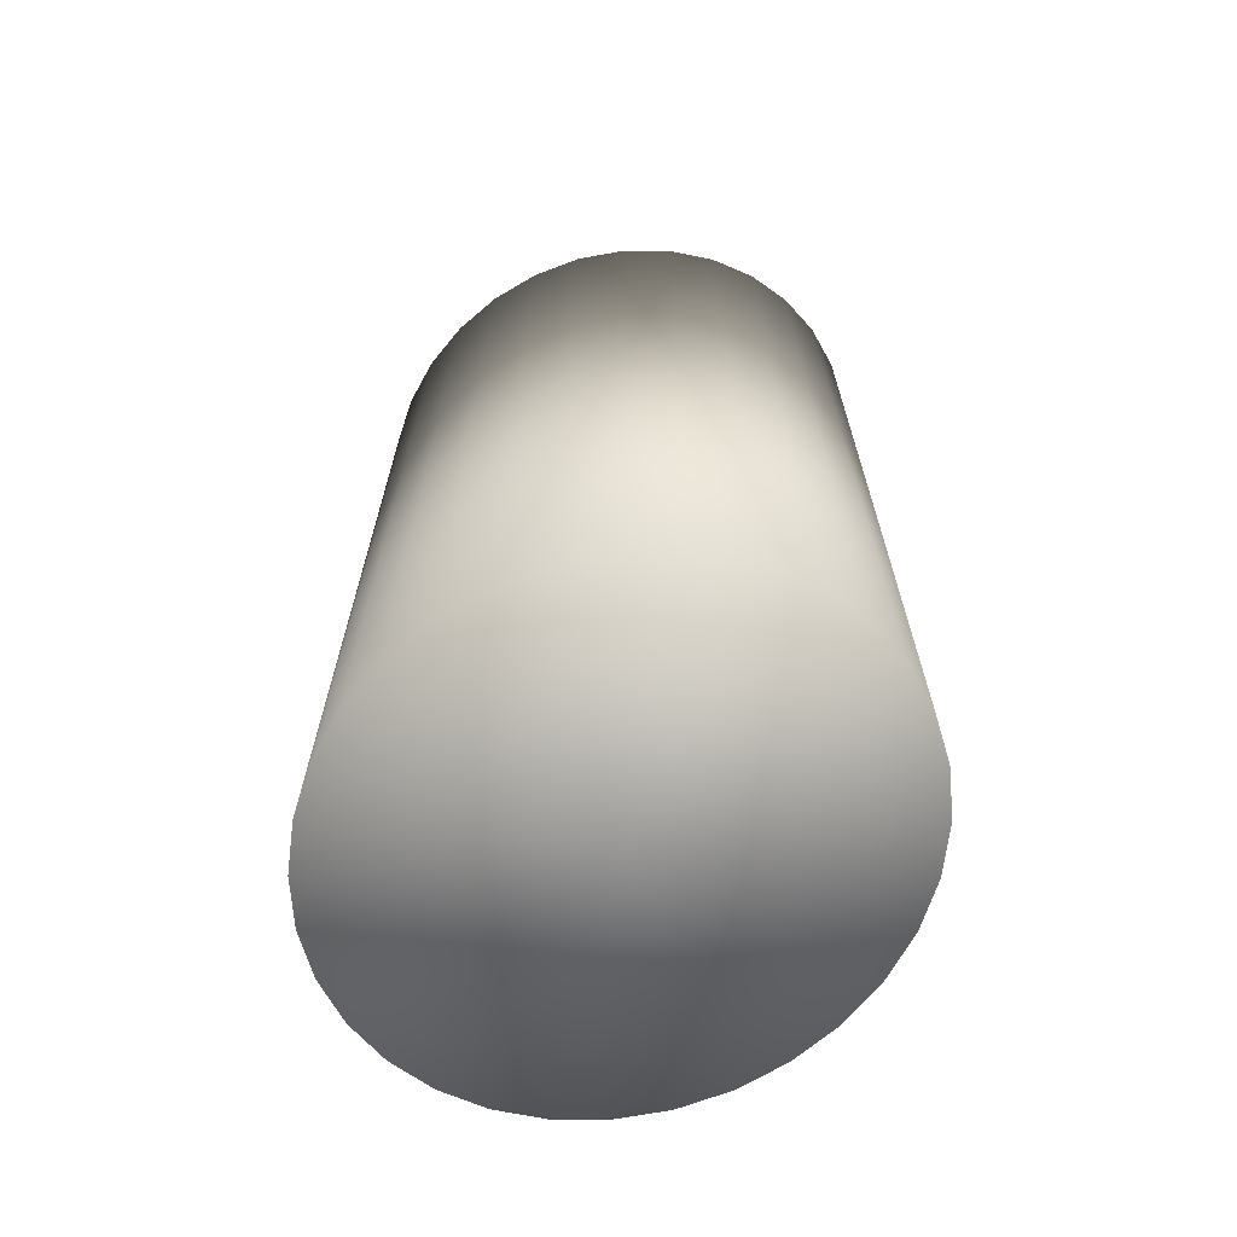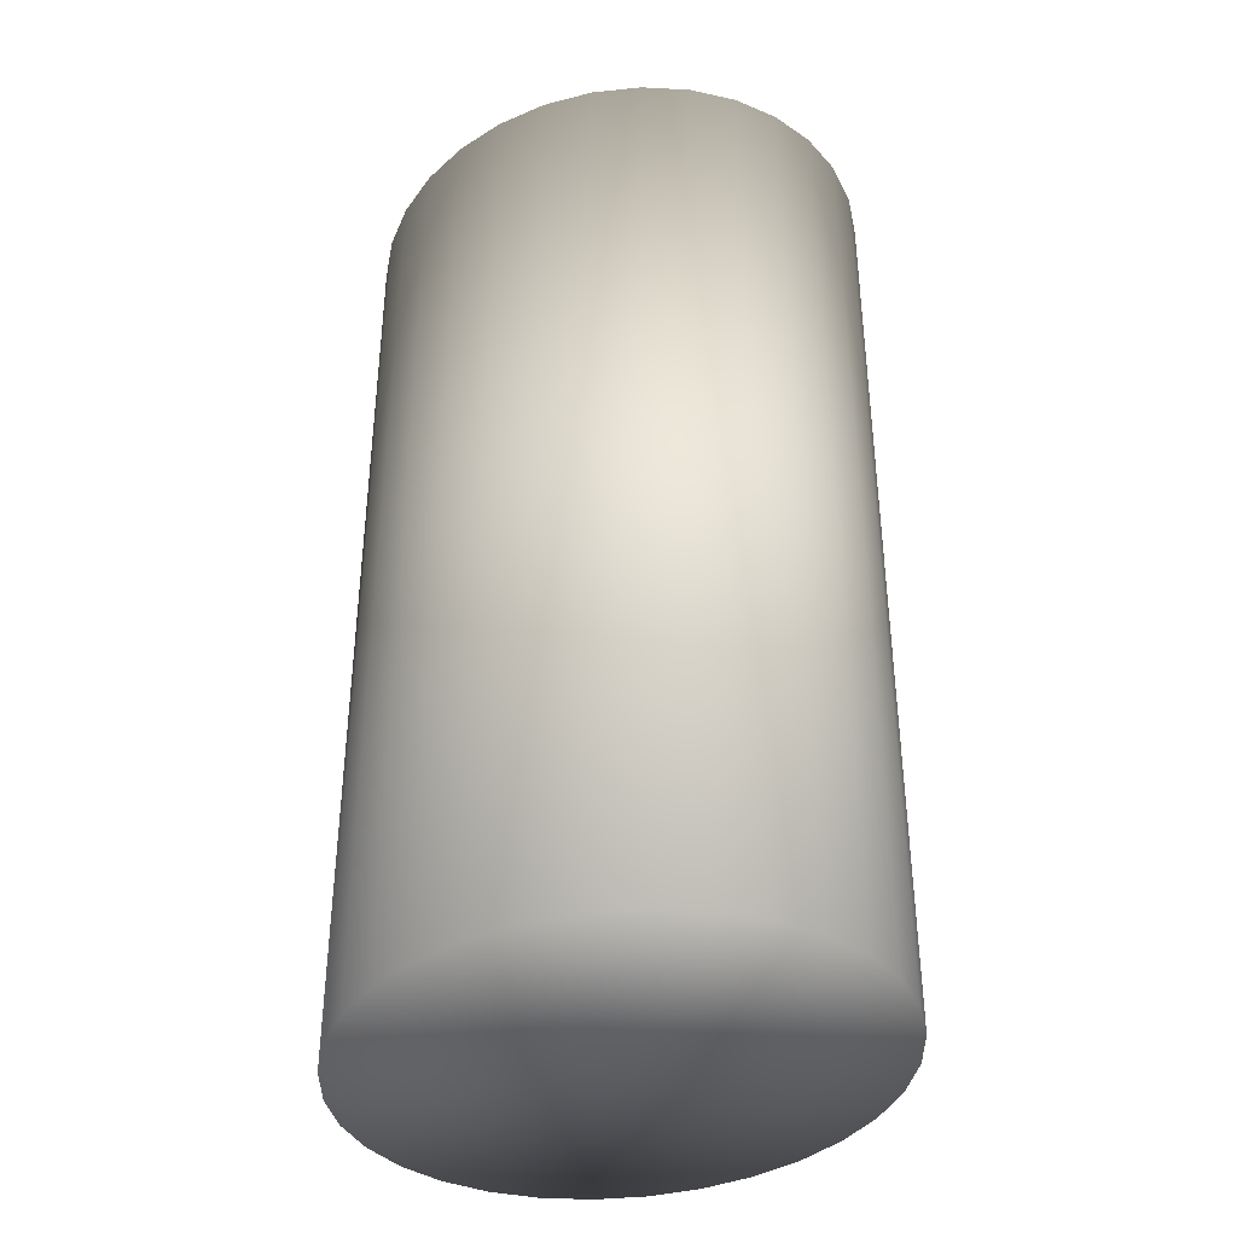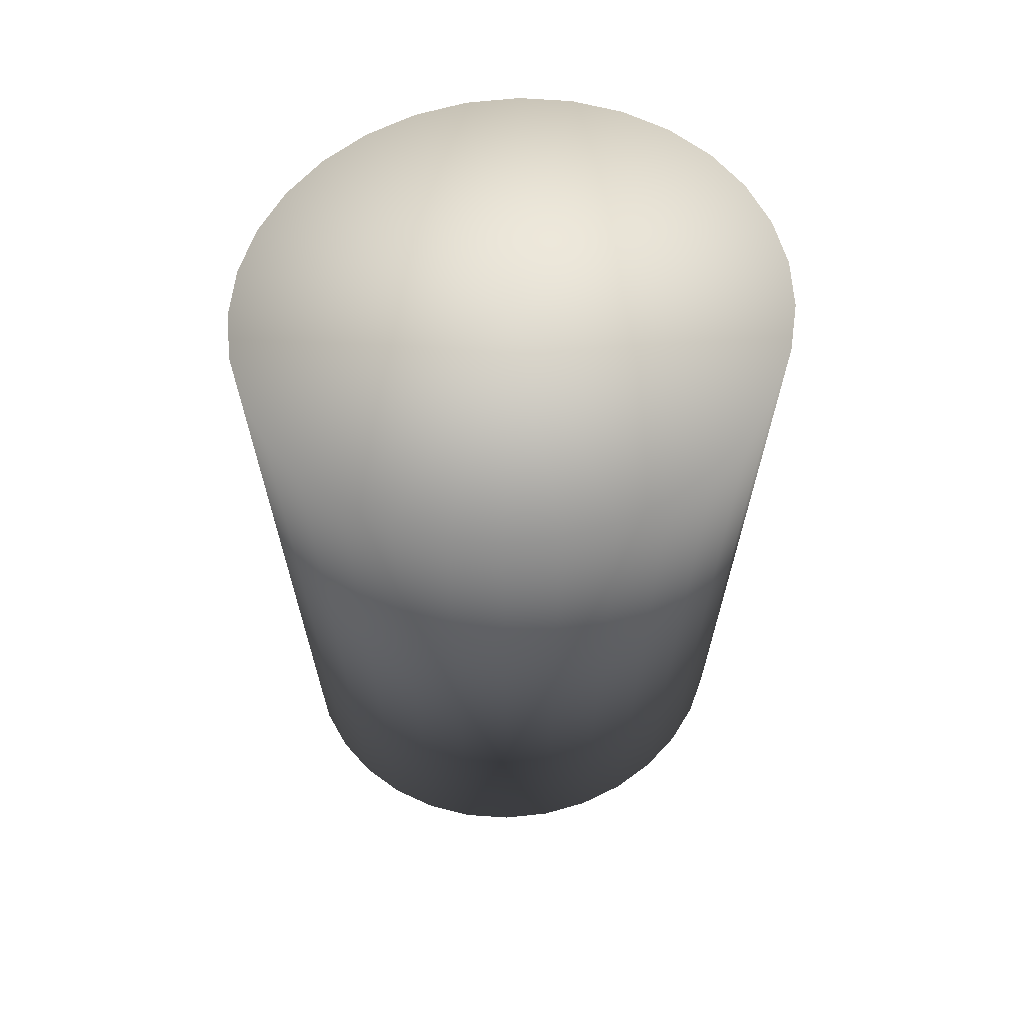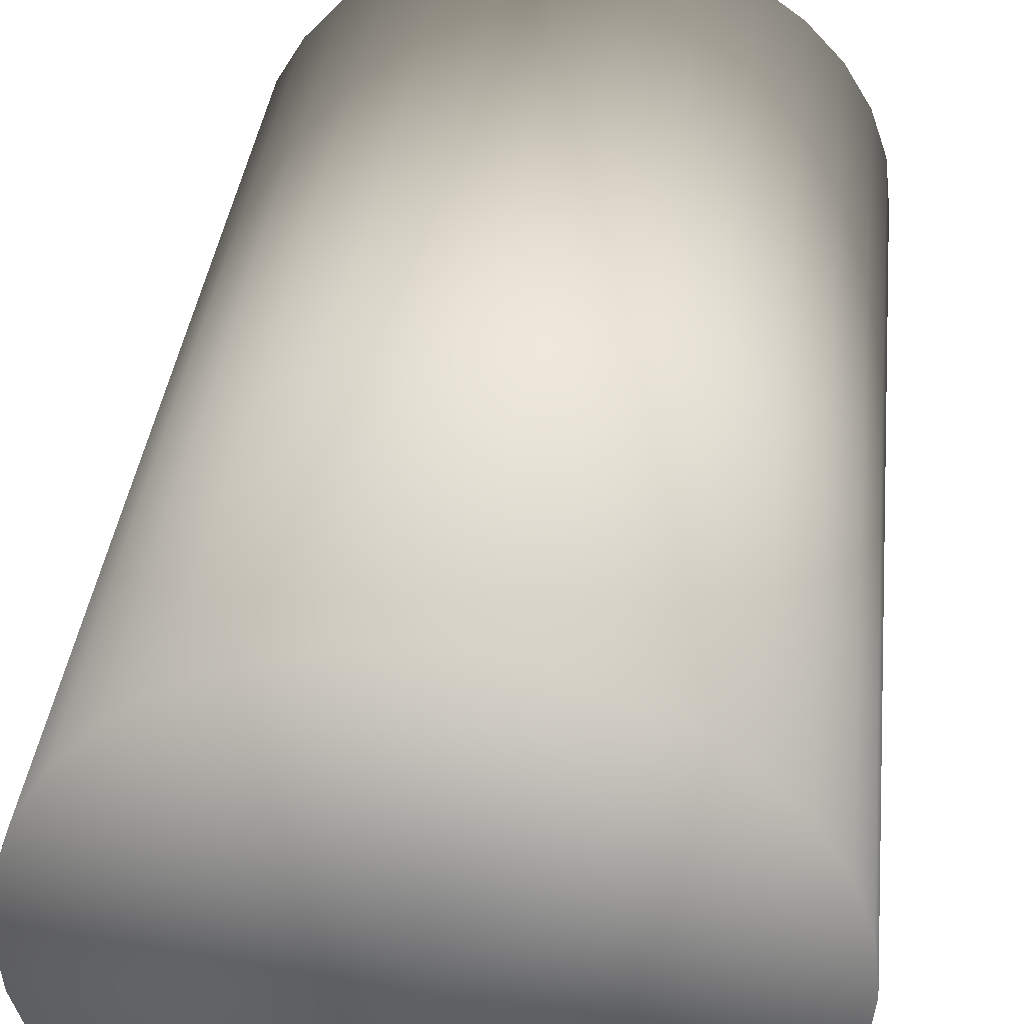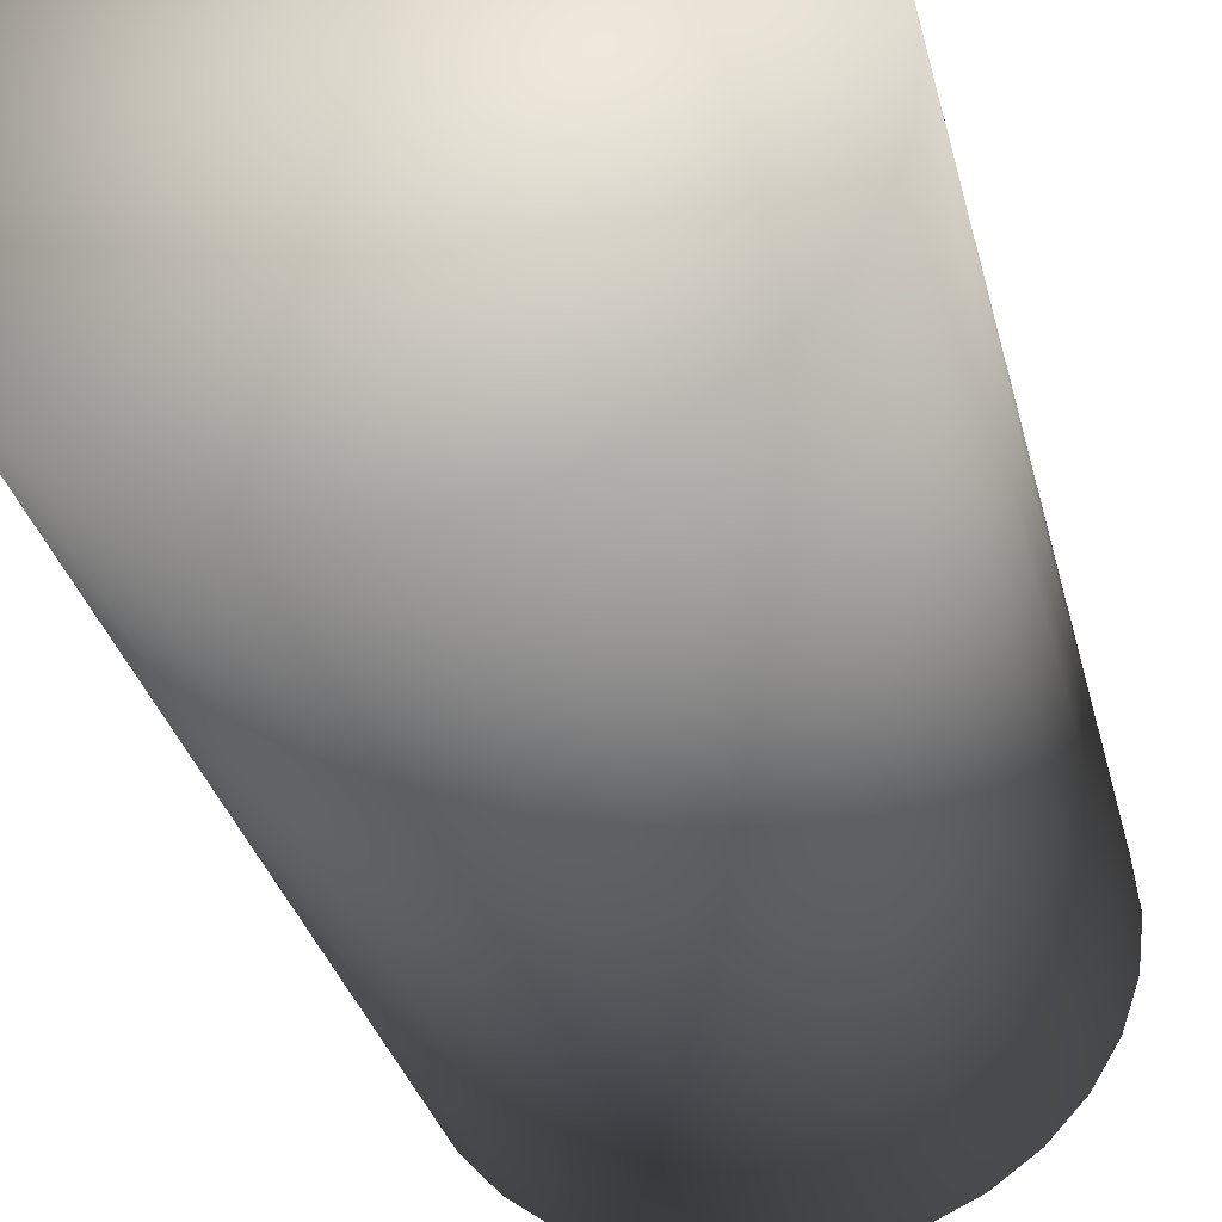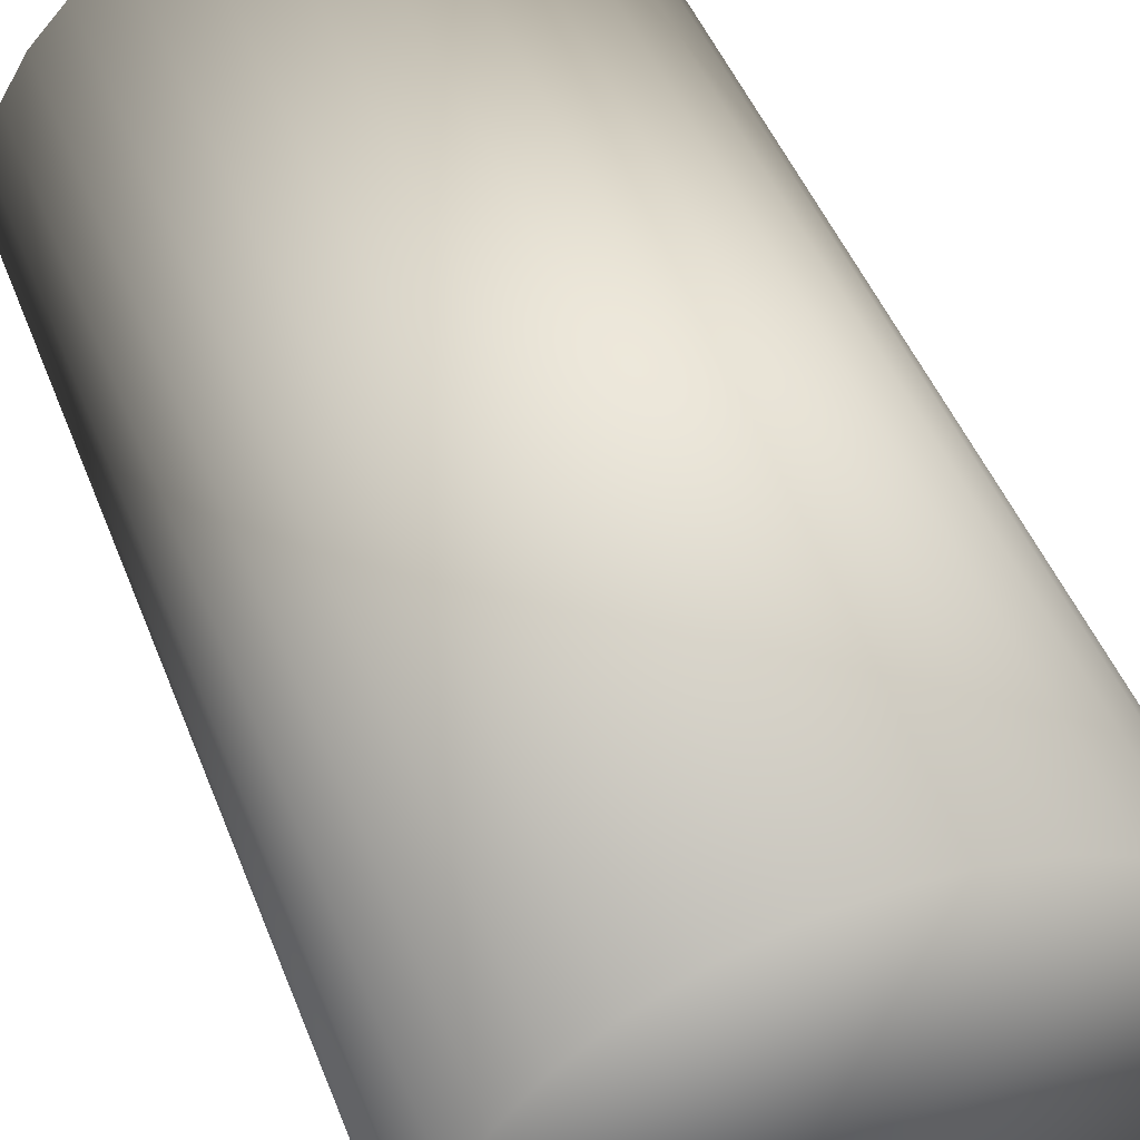
<metadata>
{"format":"obj","ext":"obj","renderer":"f3d","projection":"perspective","resolution":1024,"background":"white","views":[{"elev":-68.2,"azim":-144.3,"up":"+Z"},{"elev":-38.6,"azim":43.3,"up":"+Z"},{"elev":66.8,"azim":-11.0,"up":"+Z"},{"elev":34.5,"azim":-174.1,"up":"+Y"},{"elev":-31.1,"azim":13.1,"up":"+Y"},{"elev":46.3,"azim":-20.4,"up":"+Y"}]}
</metadata>
<code>
v 0 0 0.3867
v 0 0 -1.276e-05
v 0 -0.09496 0.3867
v 0 0.09496 0.3867
v 0.1055 0.01853 -1.276e-05
v 0.04115 -0.08773 0.3867
v 0.04115 0.08773 0.3867
v 0.08941 0.05275 -1.276e-05
v -0.02098 0.09313 0.3867
v -0.08941 0.05275 -1.276e-05
v 0.05974 0.07895 0.3867
v 0.05974 -0.07895 0.3867
v 0.09934 0.03634 -1.276e-05
v -4.9e-07 0.09496 -1.276e-05
v -0.05974 0.07895 0.3867
v 0.08941 -0.05275 -1.276e-05
v 0.04115 0.08773 -1.276e-05
v -0.07603 0.06714 -1.276e-05
v 0.02098 0.09313 0.3867
v 0.02098 -0.09313 0.3867
v -0.02098 0.09313 -1.276e-05
v 0.07603 0.06714 0.3867
v 0.07603 -0.06714 0.3867
v -0.04115 0.08773 0.3867
v 0.05974 0.07895 -1.276e-05
v 0.1055 -0.01852 0.3867
v 0.1055 0.01852 0.3867
v -0.1075 0 0.3867
v -0.1075 0 -1.276e-05
v -0.09934 0.03634 0.3867
v -0.09934 0.03634 -1.276e-05
v -0.09934 -0.03634 0.3867
v -0.09934 -0.03634 -1.276e-05
v -0.05974 0.07895 -1.276e-05
v 0.08941 0.05275 0.3867
v 0.08941 -0.05275 0.3867
v 0.02098 0.09313 -1.276e-05
v 0.02098 -0.09313 -1.276e-05
v 0.07603 0.06714 -1.276e-05
v -0.08941 0.05275 0.3867
v -0.08941 -0.05275 0.3867
v -0.08941 -0.05275 -1.276e-05
v -0.04115 0.08773 -1.276e-05
v 0.09934 -0.03634 0.3867
v 0.09934 0.03634 0.3867
v 0.1075 6.4e-07 -1.276e-05
v 0.1075 -2.1e-07 0.3867
v -0.1055 -0.01852 0.3867
v -0.1055 0.01852 0.3867
v -0.1055 -0.01852 -1.276e-05
v -0.1055 0.01852 -1.276e-05
v -2.4e-07 -0.09496 -1.276e-05
v 0.04115 -0.08773 -1.276e-05
v -0.07603 0.06714 0.3867
v -0.07603 -0.06714 0.3867
v -0.07603 -0.06714 -1.276e-05
v -0.02098 -0.09313 0.3867
v -0.02098 -0.09313 -1.276e-05
v 0.05974 -0.07895 -1.276e-05
v 0.1055 -0.01852 -1.276e-05
v -0.05974 -0.07895 0.3867
v -0.05974 -0.07895 -1.276e-05
v 0.07603 -0.06714 -1.276e-05
v -0.04115 -0.08773 0.3867
v -0.04115 -0.08773 -1.276e-05
v 0.09934 -0.03634 -1.276e-05
f 63 23 59
f 59 23 12
f 59 12 53
f 53 12 6
f 53 6 38
f 38 6 20
f 38 20 52
f 52 20 3
f 52 3 58
f 58 3 57
f 58 57 65
f 65 57 64
f 65 64 62
f 62 64 61
f 62 61 56
f 56 61 55
f 56 55 42
f 42 55 41
f 42 41 33
f 33 41 32
f 33 32 50
f 50 32 48
f 50 48 29
f 29 48 28
f 29 28 51
f 51 28 49
f 51 49 31
f 31 49 30
f 31 30 10
f 10 30 40
f 10 40 18
f 18 40 54
f 18 54 34
f 34 54 15
f 34 15 43
f 43 15 24
f 43 24 21
f 21 24 9
f 21 9 14
f 14 9 4
f 14 4 37
f 37 4 19
f 37 19 17
f 17 19 7
f 17 7 25
f 25 7 11
f 25 11 39
f 39 11 22
f 39 22 8
f 8 22 35
f 8 35 13
f 13 35 45
f 13 45 5
f 5 45 27
f 5 27 46
f 46 27 47
f 46 47 60
f 60 47 26
f 60 26 66
f 66 26 44
f 66 44 16
f 16 44 36
f 23 63 36
f 36 63 16
f 23 1 12
f 59 2 63
f 12 1 6
f 53 2 59
f 6 1 20
f 38 2 53
f 20 1 3
f 52 2 38
f 3 1 57
f 58 2 52
f 57 1 64
f 65 2 58
f 64 1 61
f 62 2 65
f 61 1 55
f 56 2 62
f 55 1 41
f 42 2 56
f 41 1 32
f 33 2 42
f 32 1 48
f 50 2 33
f 48 1 28
f 29 2 50
f 28 1 49
f 51 2 29
f 49 1 30
f 31 2 51
f 30 1 40
f 10 2 31
f 40 1 54
f 18 2 10
f 54 1 15
f 34 2 18
f 15 1 24
f 43 2 34
f 24 1 9
f 21 2 43
f 9 1 4
f 14 2 21
f 4 1 19
f 37 2 14
f 19 1 7
f 17 2 37
f 7 1 11
f 25 2 17
f 11 1 22
f 39 2 25
f 22 1 35
f 8 2 39
f 35 1 45
f 13 2 8
f 45 1 27
f 5 2 13
f 27 1 47
f 46 2 5
f 47 1 26
f 60 2 46
f 26 1 44
f 66 2 60
f 44 1 36
f 16 2 66
f 23 36 1
f 63 2 16

</code>
